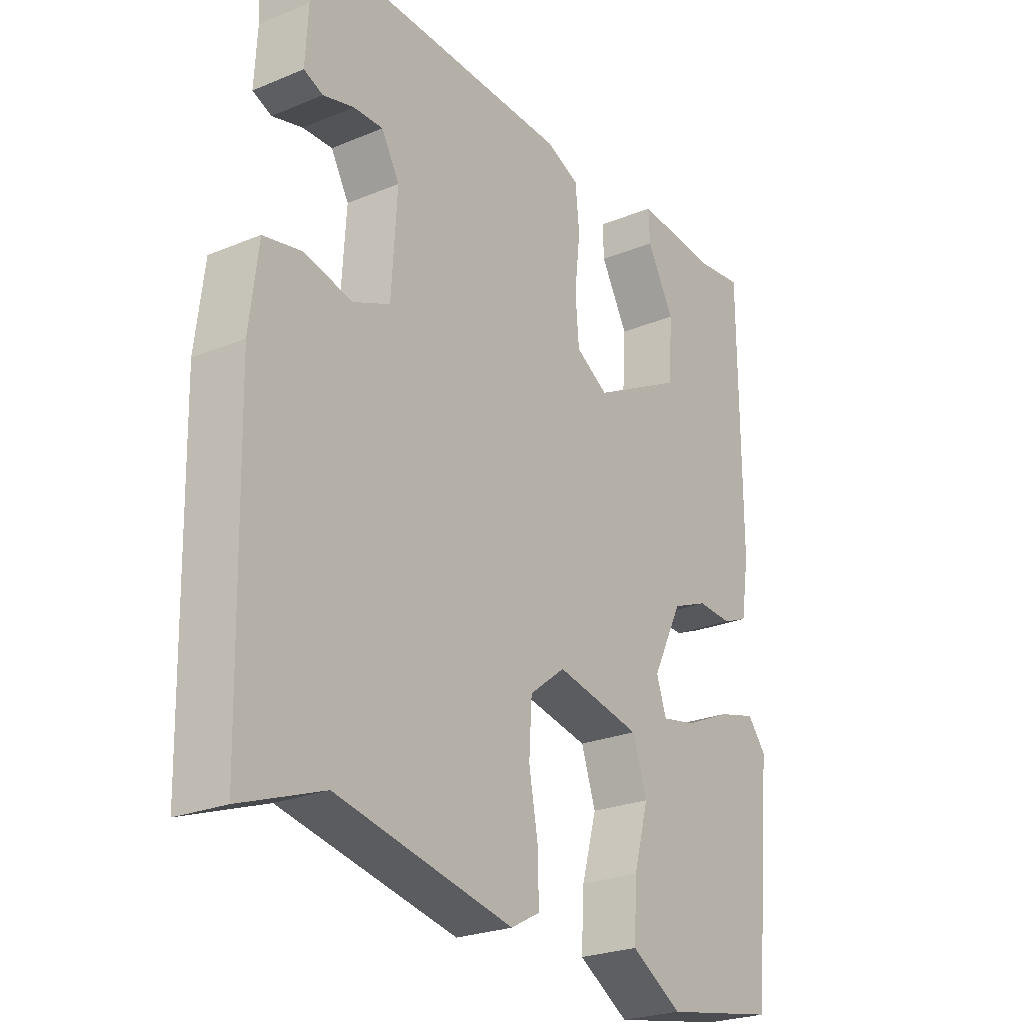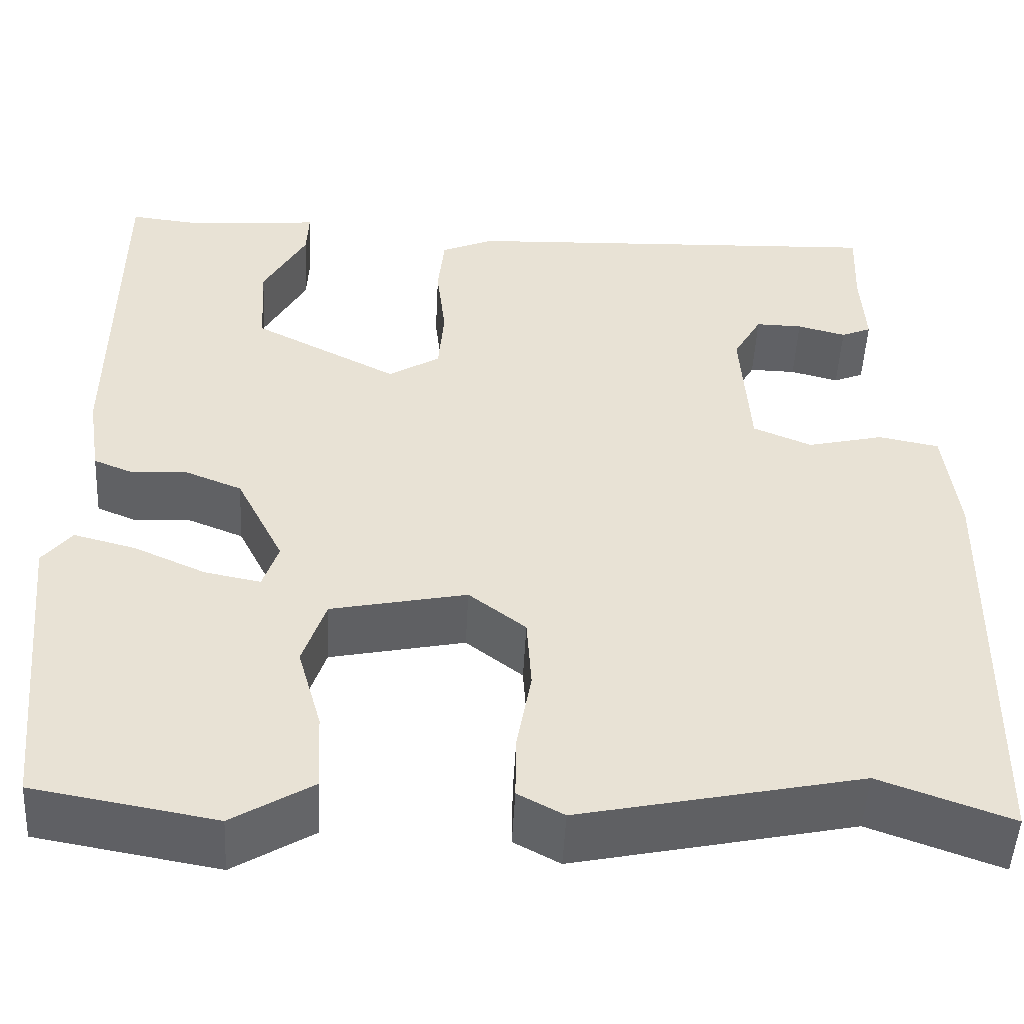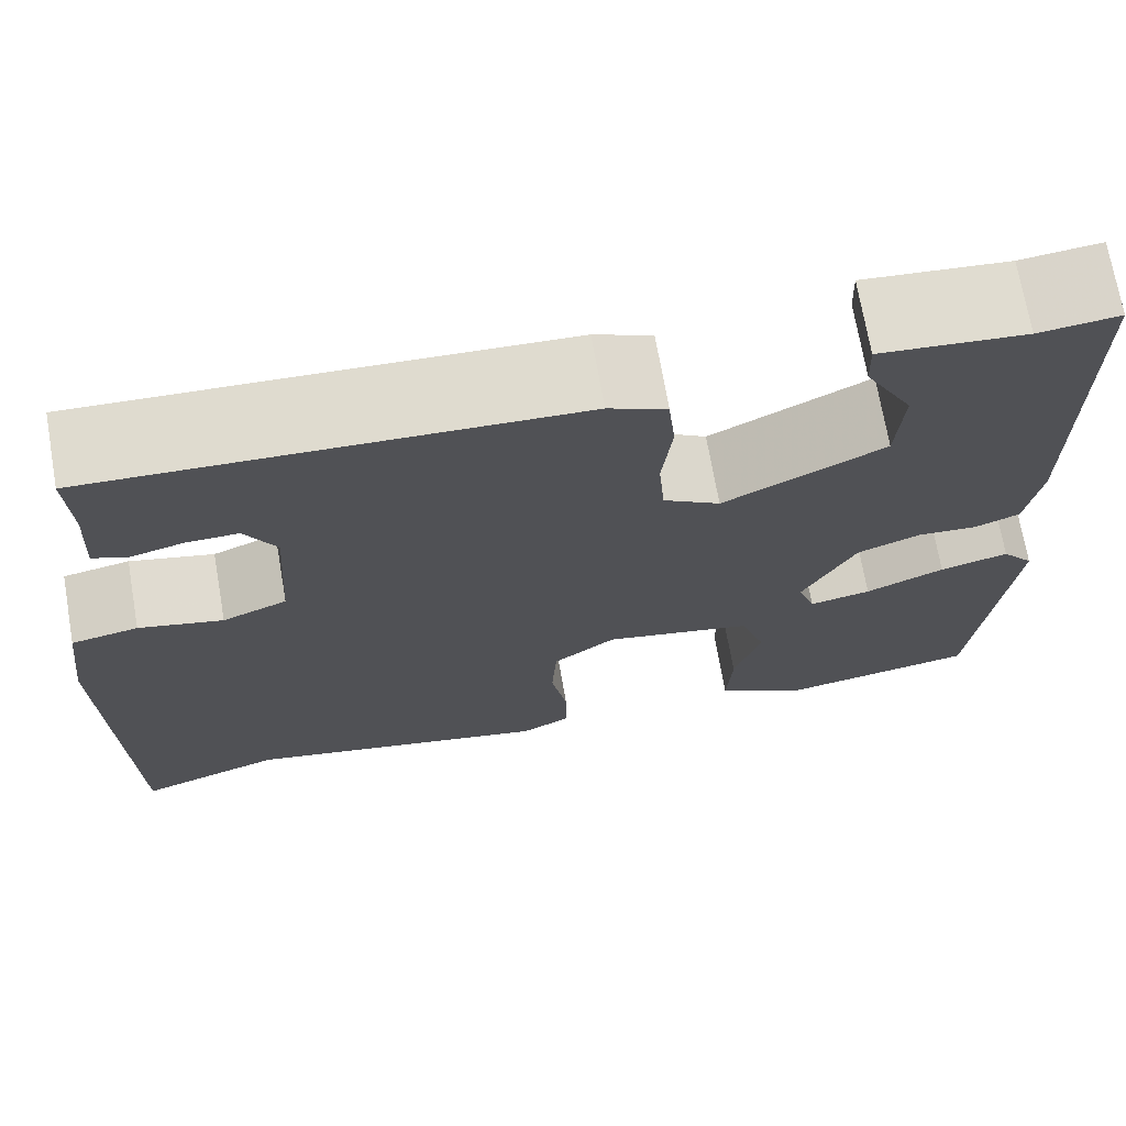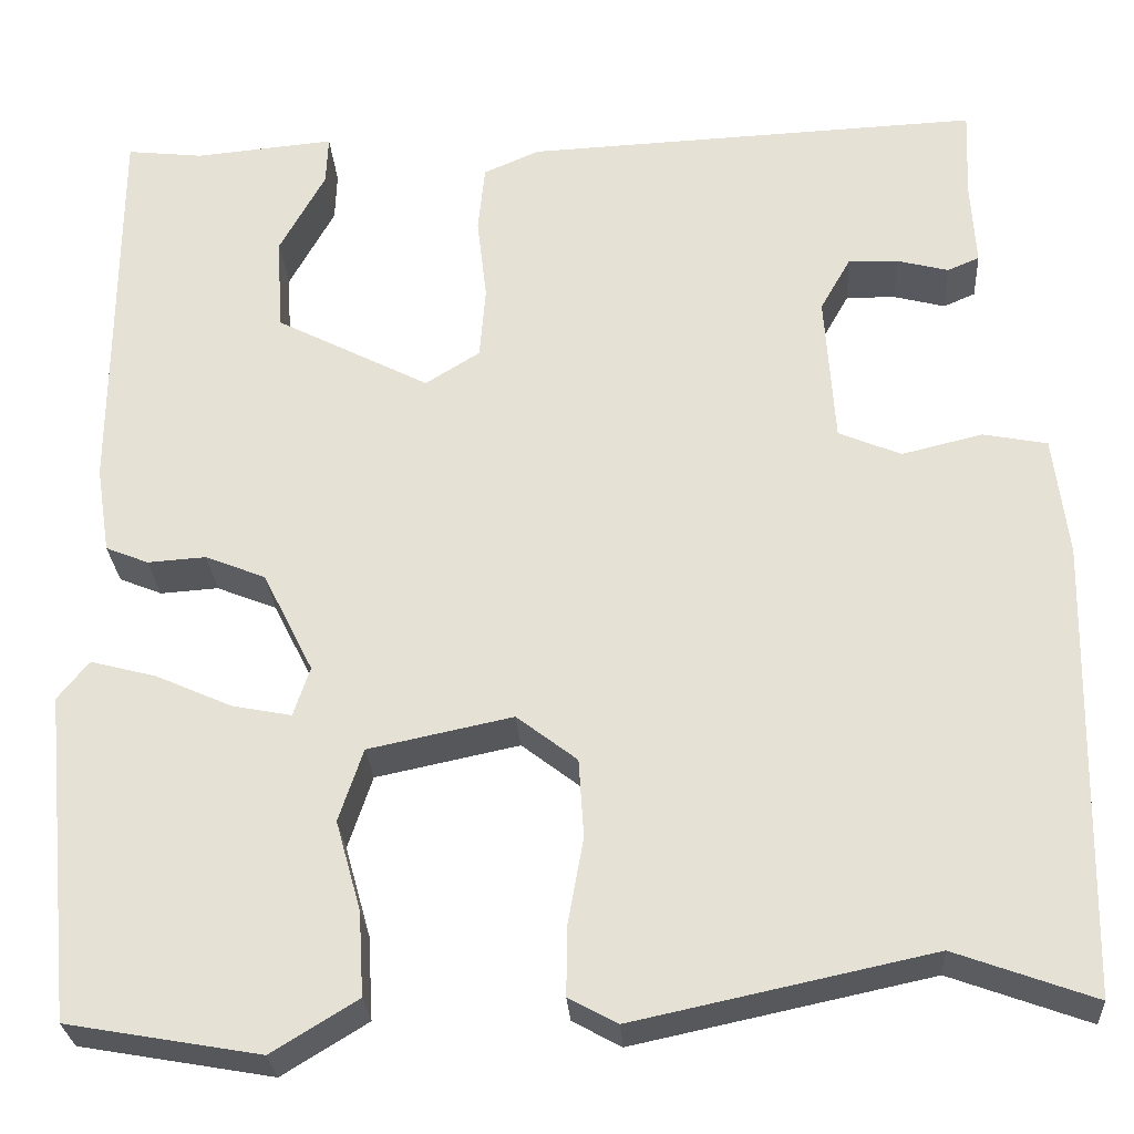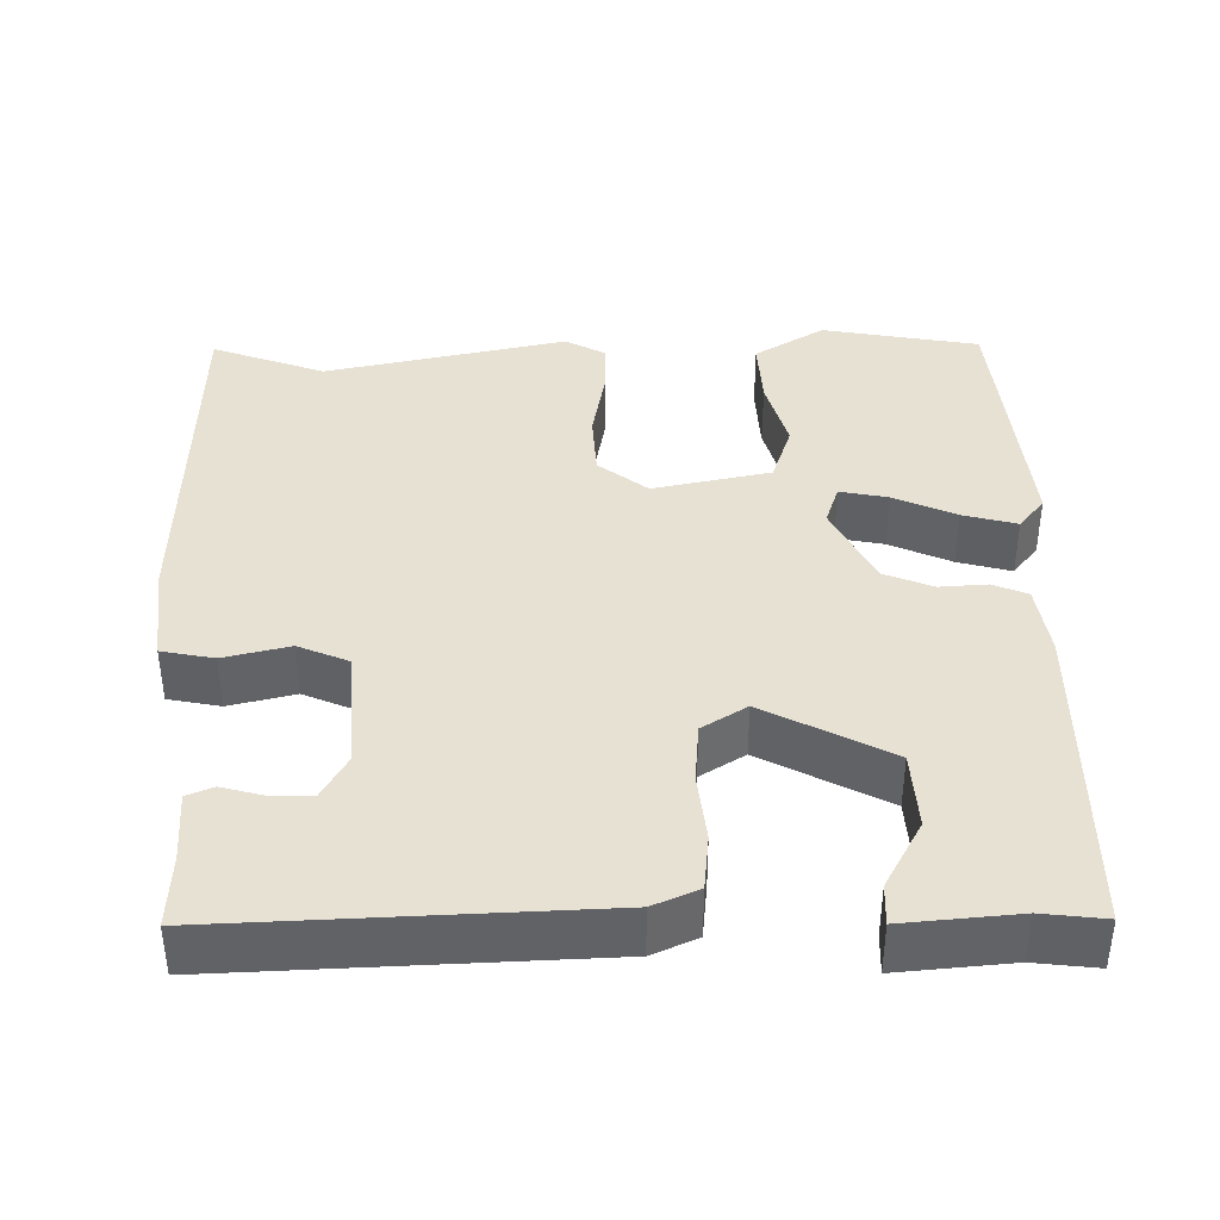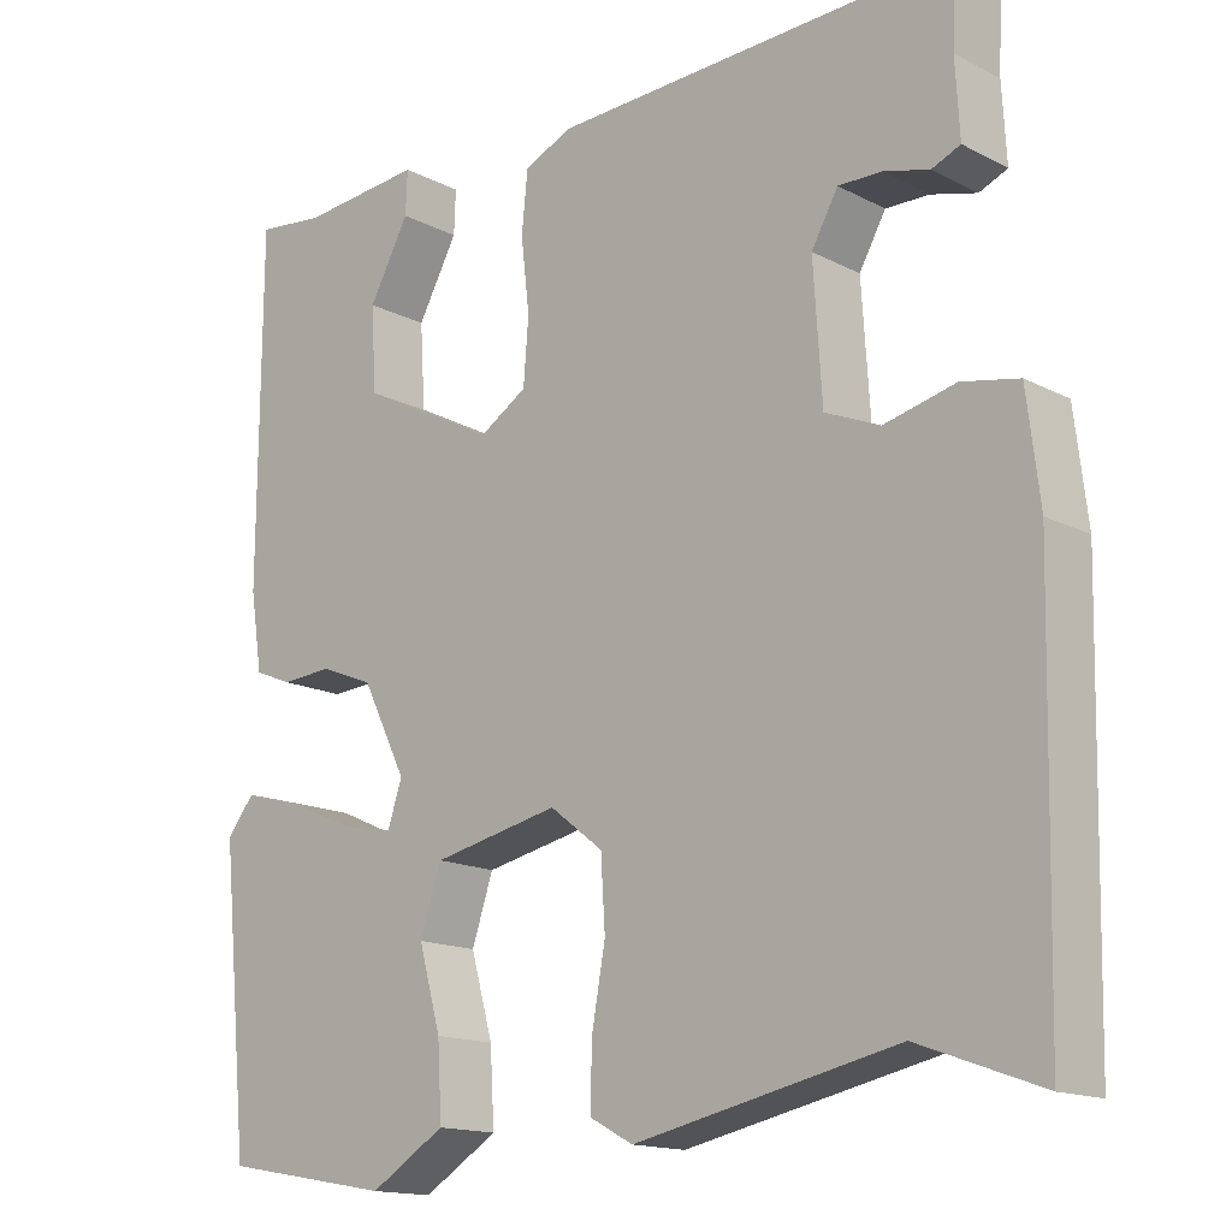
<metadata>
{"format":"obj","ext":"obj","renderer":"f3d","projection":"perspective","resolution":1024,"background":"white","views":[{"elev":-24.6,"azim":-55.7,"up":"+Z"},{"elev":-50.1,"azim":177.1,"up":"+Z"},{"elev":71.2,"azim":-9.9,"up":"+Z"},{"elev":-27.5,"azim":-176.3,"up":"+Z"},{"elev":39.5,"azim":-0.6,"up":"+Y"},{"elev":-15.3,"azim":-137.4,"up":"+Z"}]}
</metadata>
<code>
v 0.443 0.07 -0.513
v 0.245 0.07 -0.548
v 0.157 0.07 -0.494
v 0.162 0.07 -0.408
v 0.188 0.07 -0.315
v 0.163 0.07 -0.24
v 0.015 0.07 -0.209
v -0.047 0.07 -0.257
v -0.052 0.07 -0.338
v -0.036 0.07 -0.427
v -0.035 0.07 -0.498
v -0.085 0.07 -0.525
v -0.39 0.07 -0.46
v -0.533 0.07 -0.512
v -0.543 0.07 -0.043
v -0.528 0.07 0.081
v -0.462 0.07 0.094
v -0.379 0.07 0.074
v -0.315 0.07 0.101
v -0.305 0.07 0.256
v -0.336 0.07 0.311
v -0.387 0.07 0.31
v -0.44 0.07 0.296
v -0.473 0.07 0.31
v -0.468 0.07 0.398
v -0.472 0.07 0.49
v -0.003 0.07 0.47
v 0.054 0.07 0.445
v 0.061 0.07 0.375
v 0.051 0.07 0.288
v 0.057 0.07 0.213
v 0.113 0.07 0.178
v 0.271 0.07 0.26
v 0.277 0.07 0.358
v 0.23 0.07 0.444
v 0.228 0.07 0.495
v 0.371 0.07 0.482
v 0.45 0.07 0.491
v 0.452 0.07 0.083
v 0.438 0.07 -0.007
v 0.394 0.07 -0.025
v 0.334 0.07 -0.021
v 0.272 0.07 -0.046
v 0.22 0.07 -0.15
v 0.237 0.07 -0.201
v 0.298 0.07 -0.189
v 0.376 0.07 -0.154
v 0.444 0.07 -0.136
v 0.476 0.07 -0.176
v 0.443 0 -0.513
v 0.245 0 -0.548
v 0.157 0 -0.494
v 0.162 0 -0.408
v 0.188 0 -0.315
v 0.163 0 -0.24
v 0.015 0 -0.209
v -0.047 0 -0.257
v -0.052 0 -0.338
v -0.036 0 -0.427
v -0.035 0 -0.498
v -0.085 0 -0.525
v -0.39 0 -0.46
v -0.533 0 -0.512
v -0.543 0 -0.043
v -0.528 0 0.081
v -0.462 0 0.094
v -0.379 0 0.074
v -0.315 0 0.101
v -0.305 0 0.256
v -0.336 0 0.311
v -0.387 0 0.31
v -0.44 0 0.296
v -0.473 0 0.31
v -0.468 0 0.398
v -0.472 0 0.49
v -0.003 0 0.47
v 0.054 0 0.445
v 0.061 0 0.375
v 0.051 0 0.288
v 0.057 0 0.213
v 0.113 0 0.178
v 0.271 0 0.26
v 0.277 0 0.358
v 0.23 0 0.444
v 0.228 0 0.495
v 0.371 0 0.482
v 0.45 0 0.491
v 0.452 0 0.083
v 0.438 0 -0.007
v 0.394 0 -0.025
v 0.334 0 -0.021
v 0.272 0 -0.046
v 0.22 0 -0.15
v 0.237 0 -0.201
v 0.298 0 -0.189
v 0.376 0 -0.154
v 0.444 0 -0.136
v 0.476 0 -0.176
f 46 47 48 49
f 45 46 49 1
f 39 40 41 42
f 37 38 39 42
f 37 42 43
f 34 35 36 37
f 33 34 37 43
f 32 33 43 44
f 27 28 29 30
f 25 26 27 30
f 25 30 31
f 22 23 24 25
f 21 22 25
f 21 25 31 32
f 15 16 17 18
f 13 14 15 18
f 13 18 19
f 12 13 19
f 9 10 11 12
f 8 9 12 19
f 7 8 19 20
f 2 3 4 5
f 45 1 2 5
f 44 45 5 6
f 20 21 32 44
f 6 7 20 44
f 98 97 96 95
f 50 98 95 94
f 91 90 89 88
f 91 88 87 86
f 92 91 86
f 86 85 84 83
f 92 86 83 82
f 93 92 82 81
f 79 78 77 76
f 79 76 75 74
f 80 79 74
f 74 73 72 71
f 74 71 70
f 81 80 74 70
f 67 66 65 64
f 67 64 63 62
f 68 67 62
f 68 62 61
f 61 60 59 58
f 68 61 58 57
f 69 68 57 56
f 54 53 52 51
f 54 51 50 94
f 55 54 94 93
f 93 81 70 69
f 93 69 56 55
f 1 50 51 2
f 2 51 52 3
f 3 52 53 4
f 4 53 54 5
f 5 54 55 6
f 6 55 56 7
f 7 56 57 8
f 8 57 58 9
f 9 58 59 10
f 10 59 60 11
f 11 60 61 12
f 12 61 62 13
f 13 62 63 14
f 14 63 64 15
f 15 64 65 16
f 16 65 66 17
f 17 66 67 18
f 18 67 68 19
f 19 68 69 20
f 20 69 70 21
f 21 70 71 22
f 22 71 72 23
f 23 72 73 24
f 24 73 74 25
f 25 74 75 26
f 26 75 76 27
f 27 76 77 28
f 28 77 78 29
f 29 78 79 30
f 30 79 80 31
f 31 80 81 32
f 32 81 82 33
f 33 82 83 34
f 34 83 84 35
f 35 84 85 36
f 36 85 86 37
f 37 86 87 38
f 38 87 88 39
f 39 88 89 40
f 40 89 90 41
f 41 90 91 42
f 42 91 92 43
f 43 92 93 44
f 44 93 94 45
f 45 94 95 46
f 46 95 96 47
f 47 96 97 48
f 48 97 98 49
f 49 98 50 1

</code>
